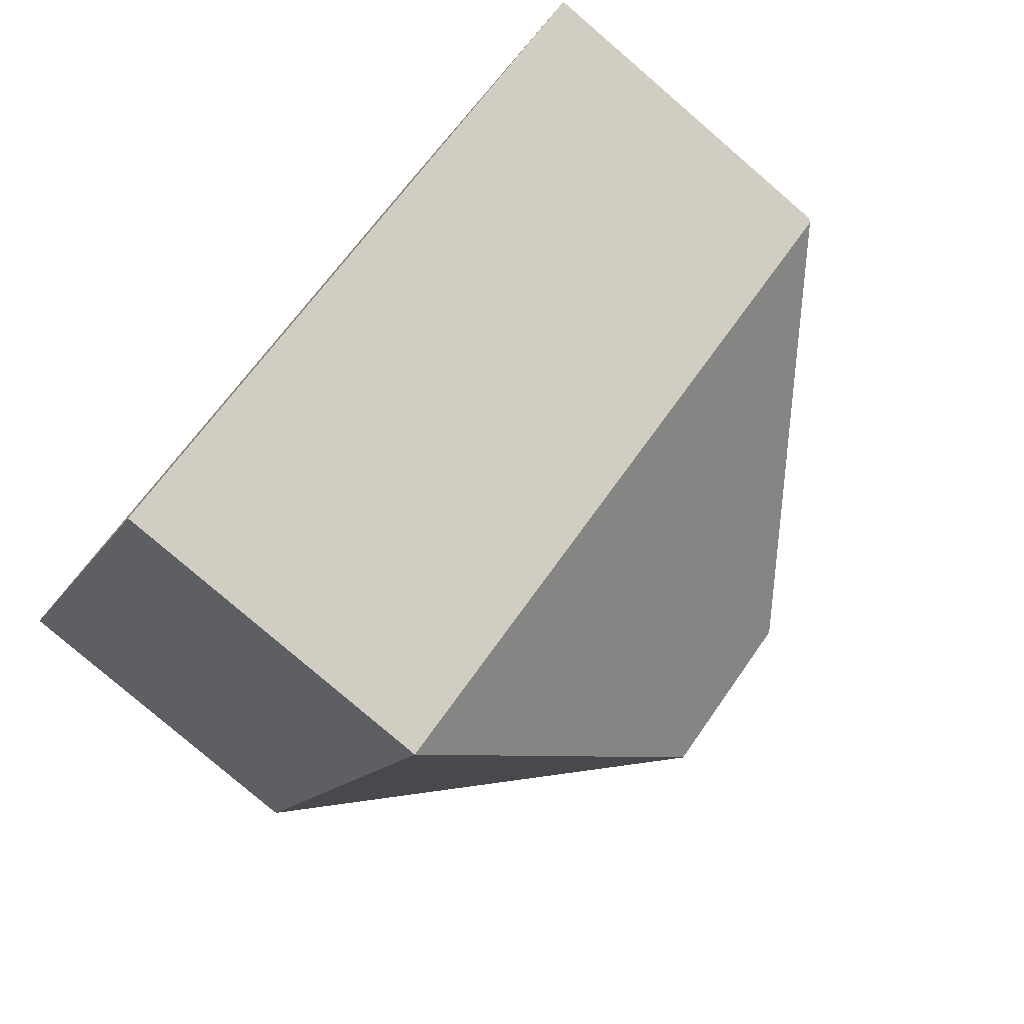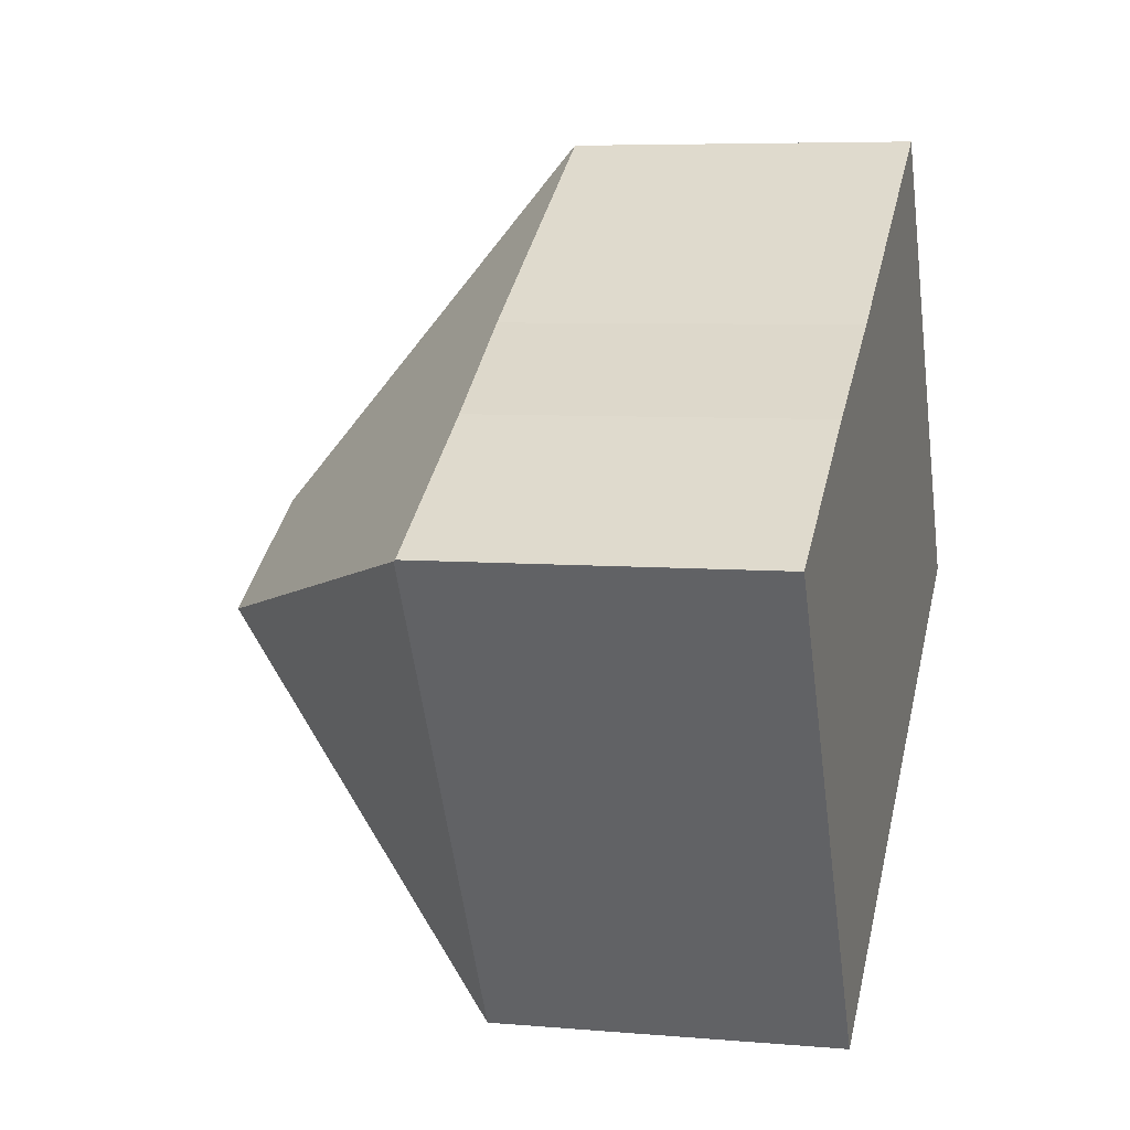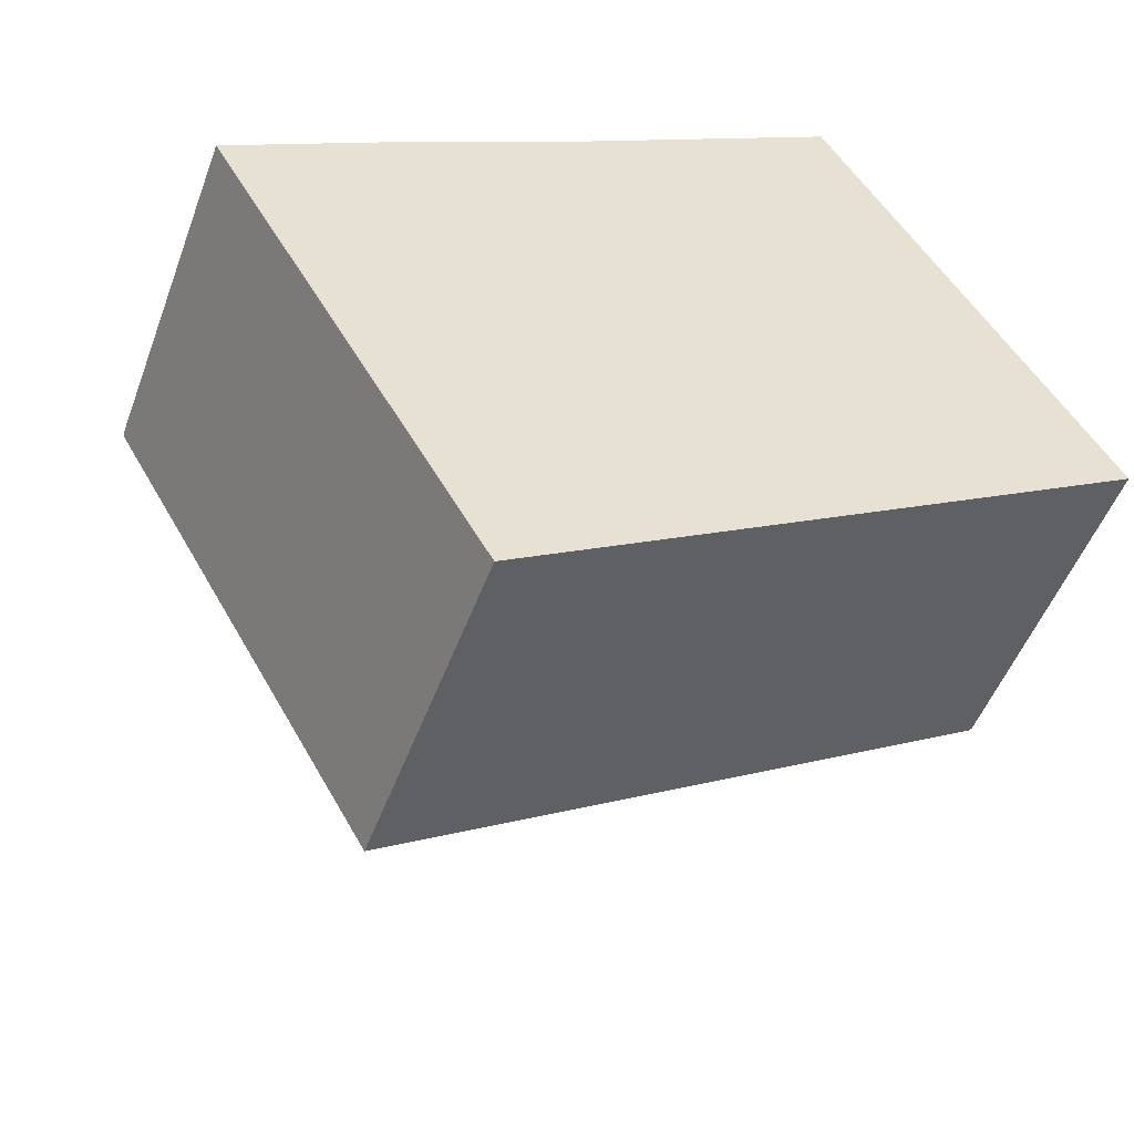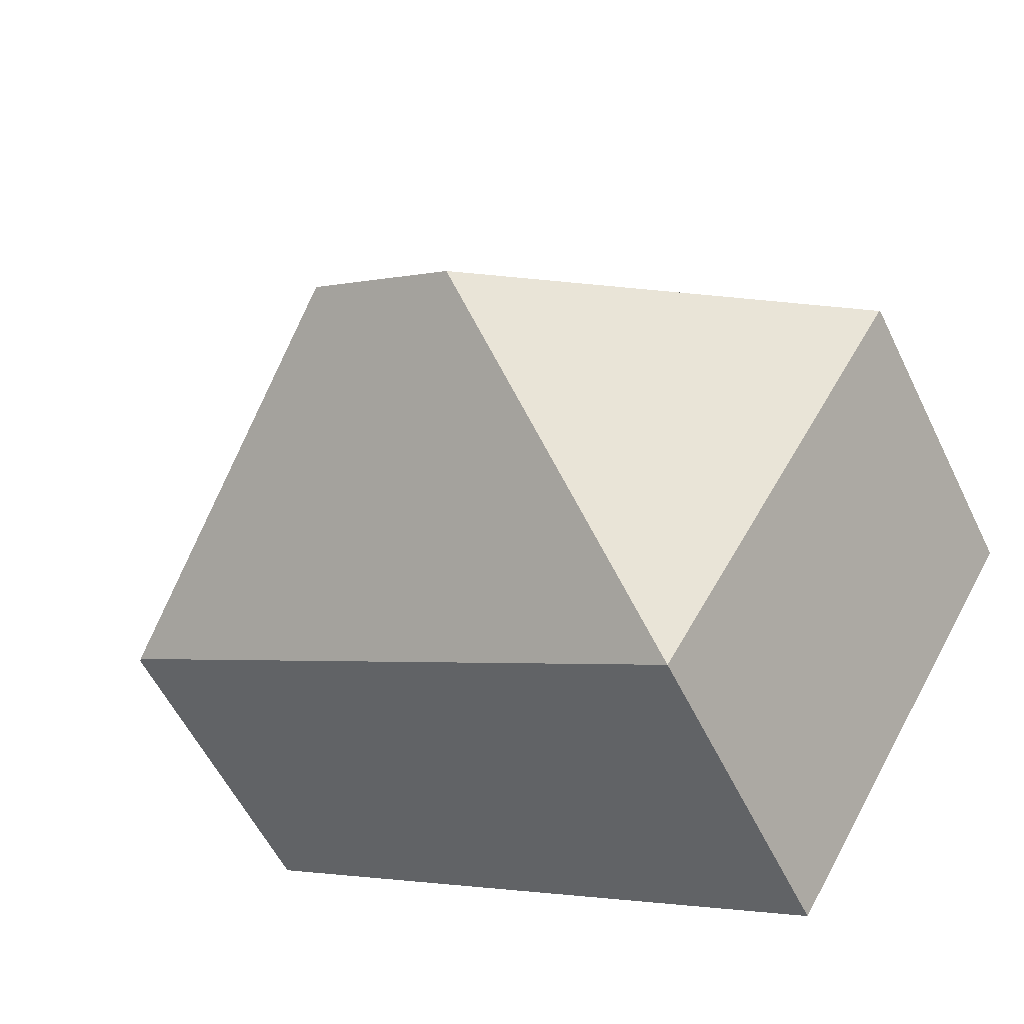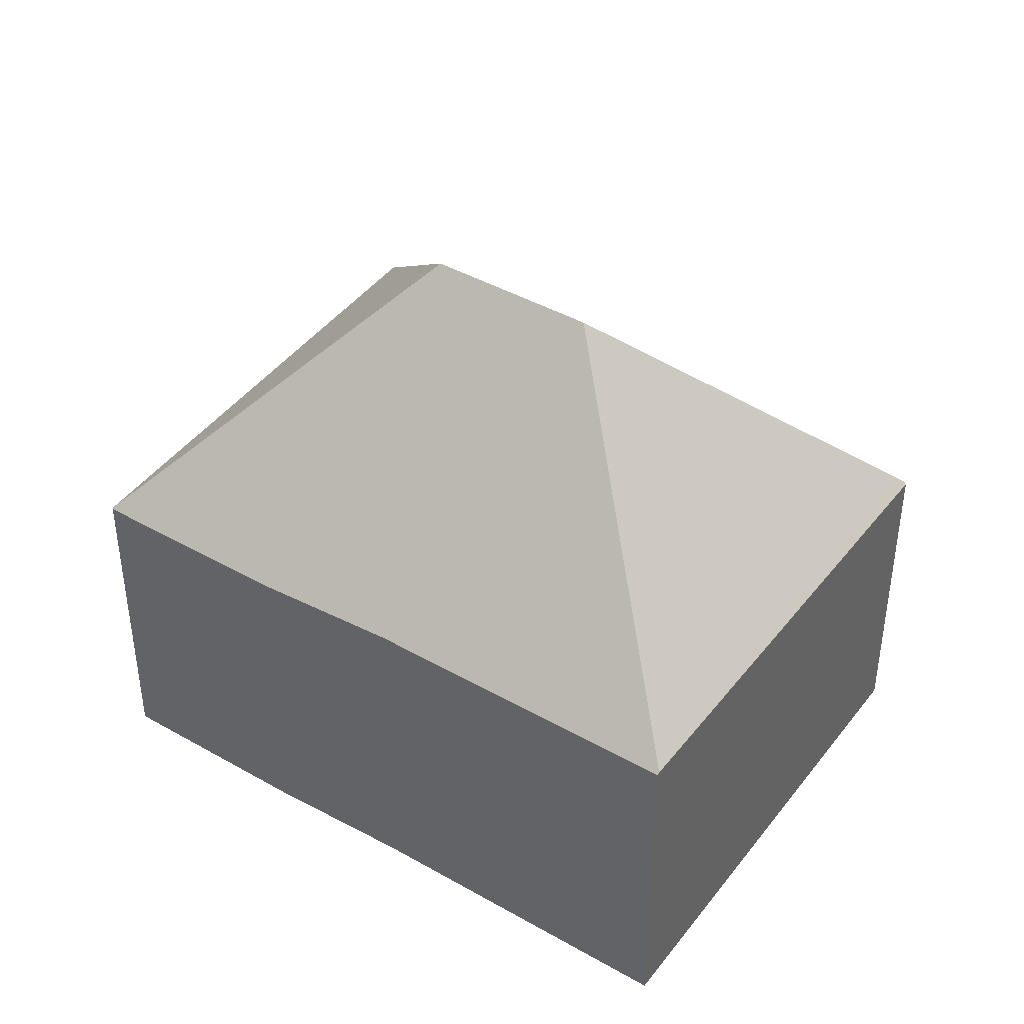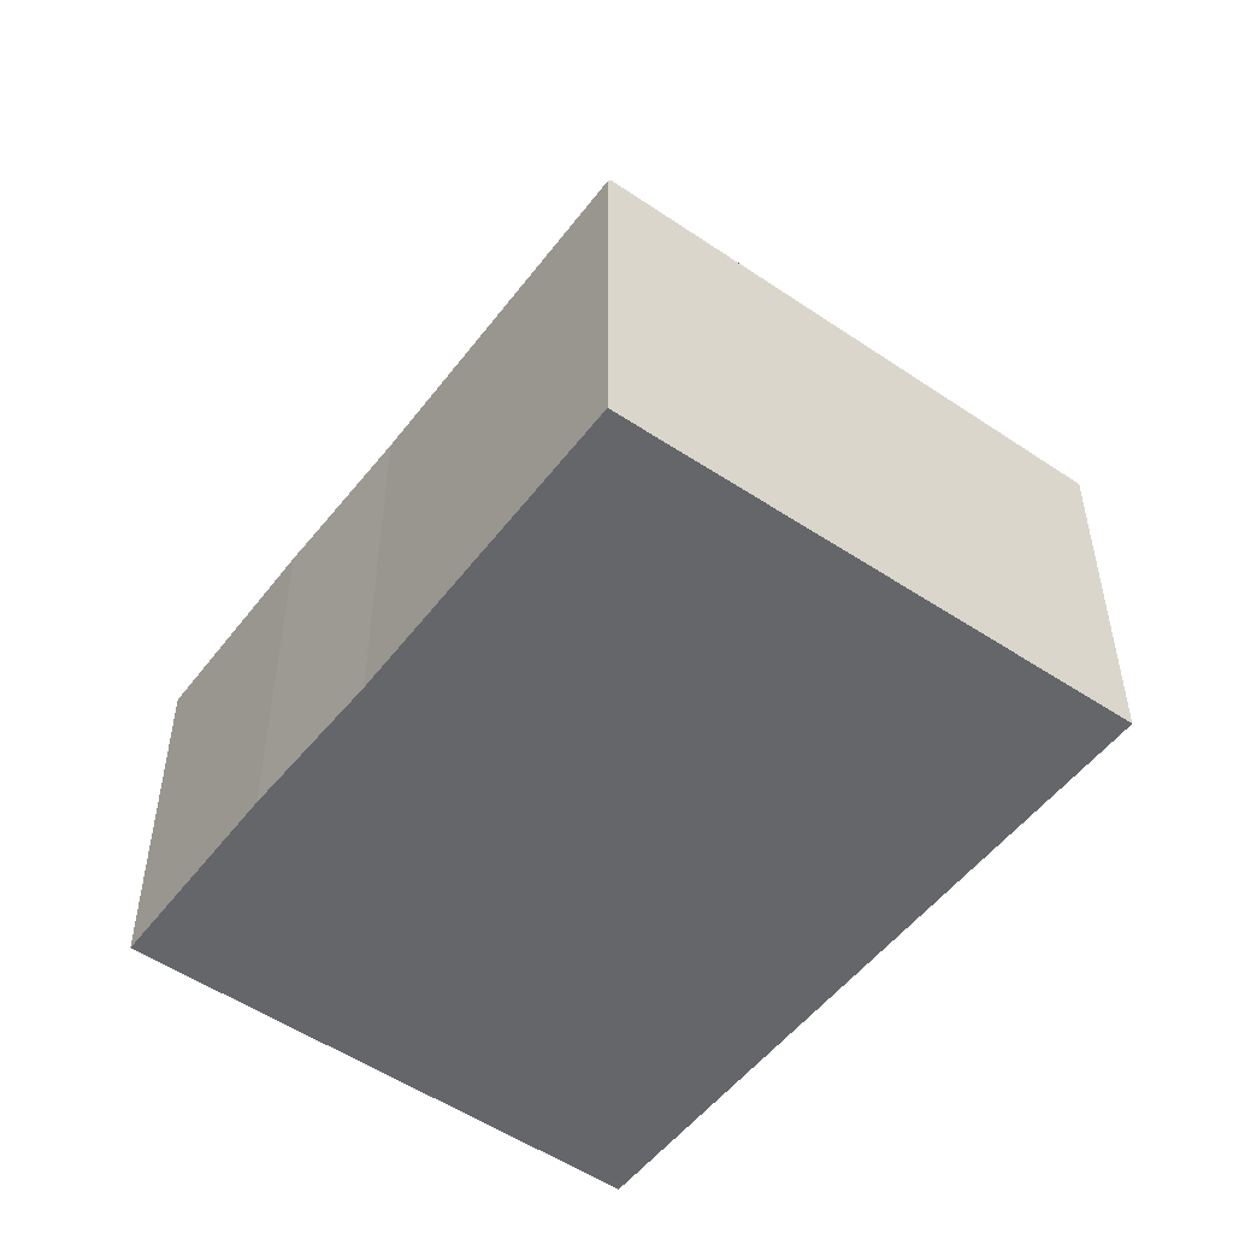
<metadata>
{"format":"obj","ext":"obj","renderer":"f3d","projection":"perspective","resolution":1024,"background":"white","views":[{"elev":-79.3,"azim":49.3,"up":"+Z"},{"elev":6.3,"azim":-75.3,"up":"+Z"},{"elev":-50.1,"azim":-19.9,"up":"+Z"},{"elev":-57.0,"azim":-154.2,"up":"+Z"},{"elev":42.4,"azim":3.2,"up":"+Y"},{"elev":-51.7,"azim":22.9,"up":"+Y"}]}
</metadata>
<code>
v  8.242 14.07 -2.131
v  0.017 7.708 -0.03
v  0 7.671 4.697e-16
v  6.106 7.708 -10.49
v  13.81 7.843 8.154
v  10.74 7.787 6.359
v  13.78 7.787 8.2
v  11.72 14.07 -0.029
v  7.234 7.786 4.243
v  4.12 7.671 2.49
v  19.95 7.708 -2.13
v  20 7.636 -2.095
v  10.74 7.708 -7.694
v  6.106 6.425e-16 -10.49
v  0.017 1.837e-18 -0.03
v  0 0 0
v  4.12 -1.525e-16 2.49
v  7.234 -2.598e-16 4.243
v  13.78 -5.021e-16 8.2
v  10.74 -3.894e-16 6.359
v  20 1.283e-16 -2.095
v  13.81 -4.993e-16 8.154
v  19.95 1.304e-16 -2.13
v  10.74 4.711e-16 -7.694
g defaultobject
f 1 2 3
f 1 4 2
f 5 6 7
f 6 5 8
f 6 8 9
f 9 8 10
f 10 8 3
f 3 8 1
f 11 5 12
f 5 11 8
f 1 13 4
f 13 1 11
f 11 1 8
f 14 2 4
f 2 14 15
f 2 15 3
f 3 15 16
f 16 10 3
f 10 16 17
f 10 18 9
f 18 10 17
f 18 6 9
f 6 18 7
f 7 18 19
f 19 18 20
f 7 12 5
f 12 7 19
f 12 19 21
f 21 19 22
f 21 11 12
f 11 21 13
f 13 21 23
f 13 23 24
f 13 24 4
f 4 24 14
f 22 23 21
f 23 22 24
f 24 22 19
f 24 19 20
f 24 20 18
f 24 18 17
f 24 17 14
f 14 17 16
f 14 16 15

</code>
